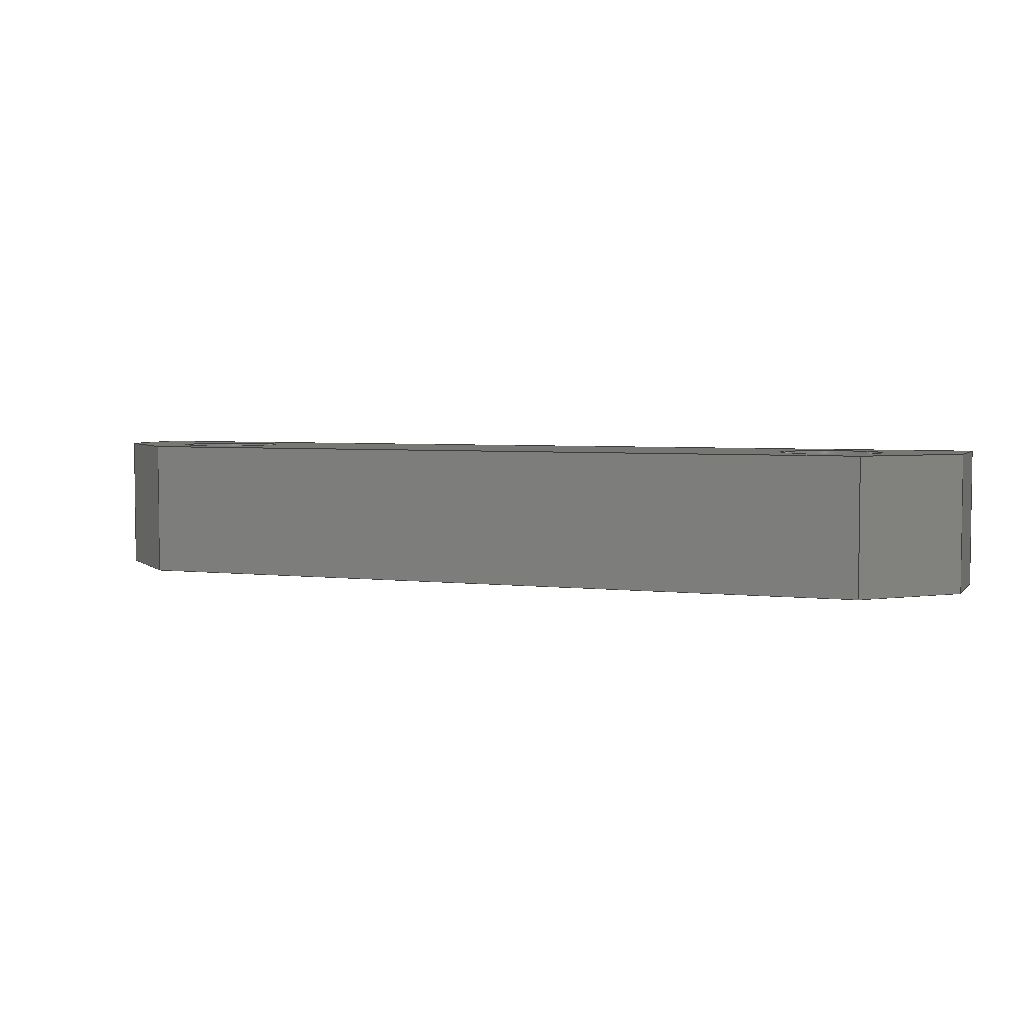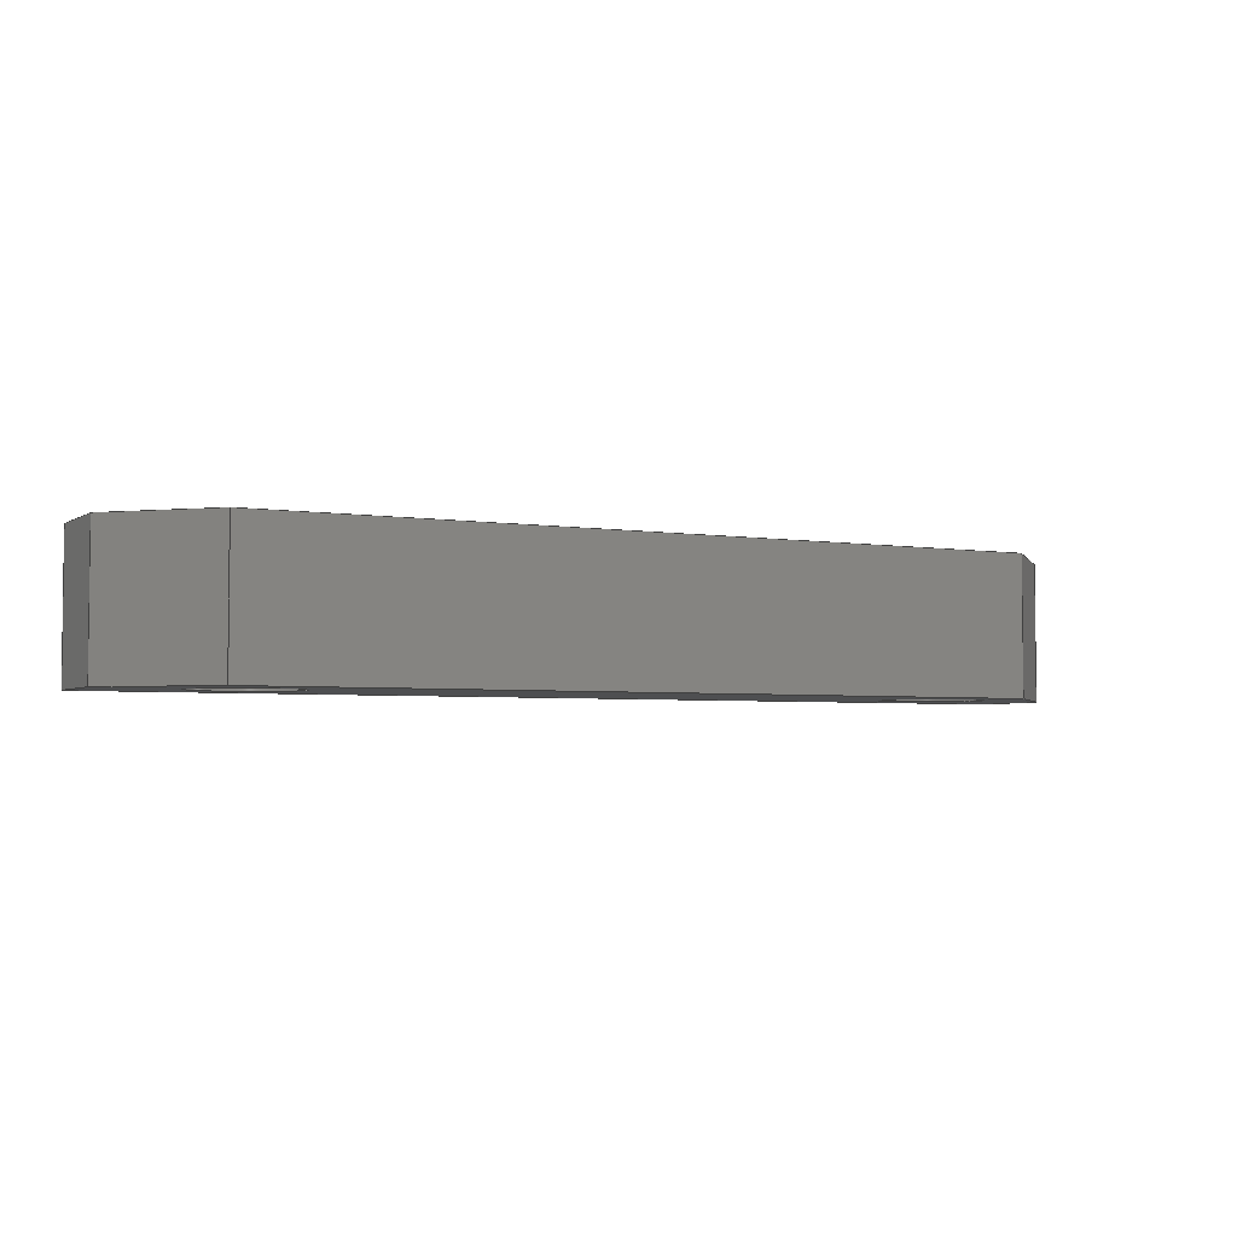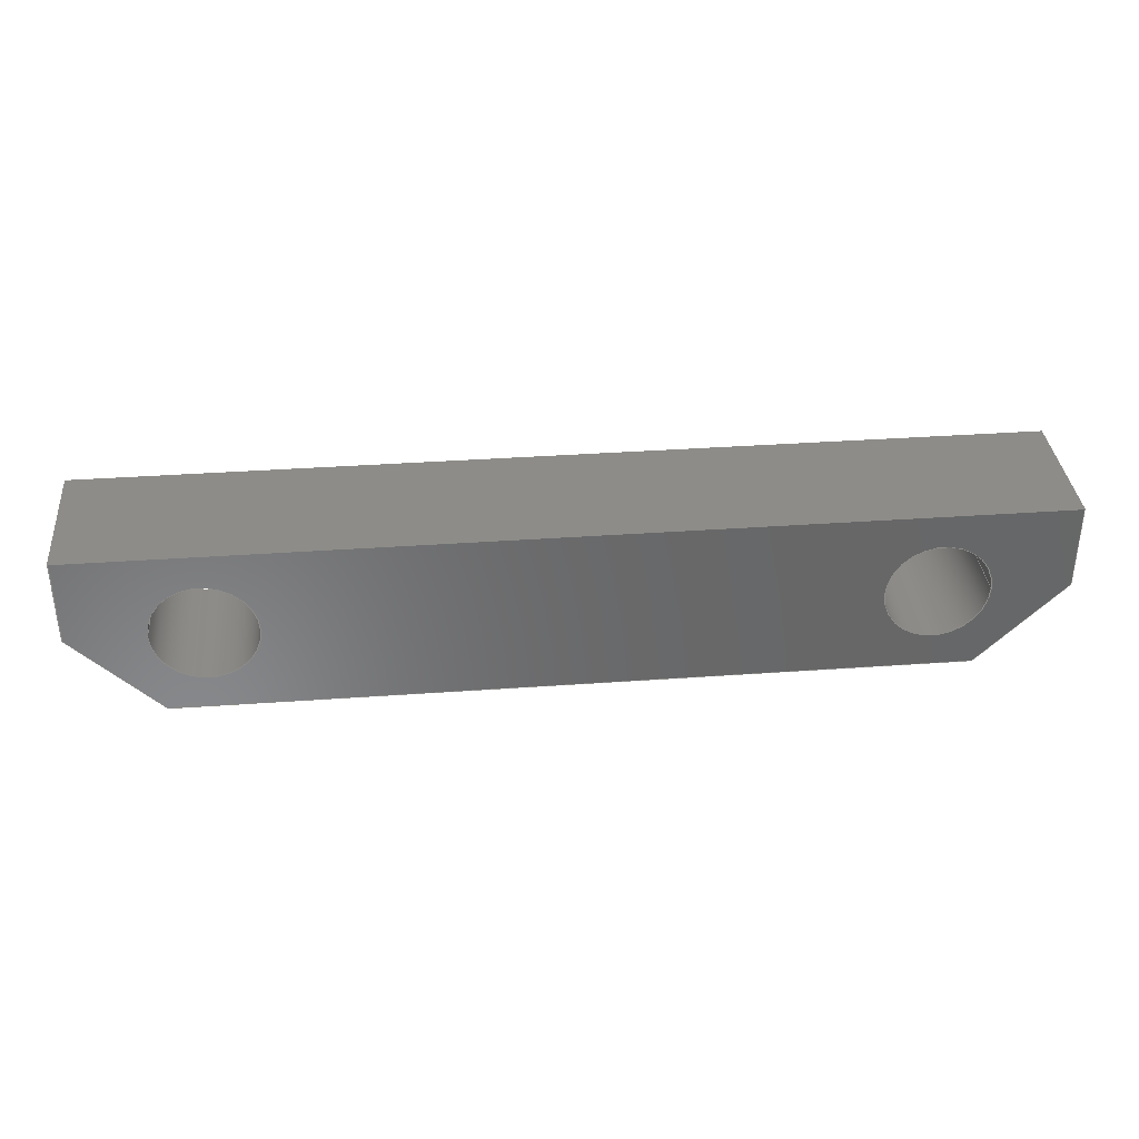
<metadata>
{"format":"step","ext":"stp","renderer":"f3d","projection":"perspective","resolution":1024,"background":"white","views":[{"elev":4.1,"azim":-159.4,"up":"+Y"},{"elev":-3.8,"azim":151.8,"up":"+Y"},{"elev":35.6,"azim":174.6,"up":"+Z"}]}
</metadata>
<code>
ISO-10303-21;
DATA;
#1=CARTESIAN_POINT('',(15,0,-10));
#2=DIRECTION('',(0,-1,0));
#3=DIRECTION('',(1,0,0));
#4=AXIS2_PLACEMENT_3D('',#1,#2,#3);
#5=CARTESIAN_POINT('',(15,0,-10));
#6=DIRECTION('',(0,-1,0));
#7=DIRECTION('',(-1,0,0));
#8=AXIS2_PLACEMENT_3D('',#5,#6,#7);
#9=CARTESIAN_POINT('',(95,0,-10));
#10=DIRECTION('',(0,-1,0));
#11=DIRECTION('',(1,0,0));
#12=AXIS2_PLACEMENT_3D('',#9,#10,#11);
#13=CARTESIAN_POINT('',(95,0,-10));
#14=DIRECTION('',(0,-1,0));
#15=DIRECTION('',(-1,0,0));
#16=AXIS2_PLACEMENT_3D('',#13,#14,#15);
#17=DIRECTION('',(0.7071,0,-0.7071));
#18=VECTOR('',#17,14.14);
#19=CARTESIAN_POINT('',(0,0,-10));
#20=LINE('',#19,#18);
#21=DIRECTION('',(0,0,1));
#22=VECTOR('',#21,10);
#23=CARTESIAN_POINT('',(0,0,-10));
#24=LINE('',#23,#22);
#25=DIRECTION('',(1,0,0));
#26=VECTOR('',#25,110);
#27=CARTESIAN_POINT('',(0,0,0));
#28=LINE('',#27,#26);
#29=DIRECTION('',(0,0,-1));
#30=VECTOR('',#29,10);
#31=CARTESIAN_POINT('',(110,0,0));
#32=LINE('',#31,#30);
#33=DIRECTION('',(0.7071,0,0.7071));
#34=VECTOR('',#33,14.14);
#35=CARTESIAN_POINT('',(100,0,-20));
#36=LINE('',#35,#34);
#37=DIRECTION('',(-1,0,0));
#38=VECTOR('',#37,90);
#39=CARTESIAN_POINT('',(100,0,-20));
#40=LINE('',#39,#38);
#41=DIRECTION('',(0,-1,0));
#42=VECTOR('',#41,16);
#43=CARTESIAN_POINT('',(21,16,-10));
#44=LINE('',#43,#42);
#45=DIRECTION('',(0,-1,0));
#46=VECTOR('',#45,16);
#47=CARTESIAN_POINT('',(9,16,-10));
#48=LINE('',#47,#46);
#49=CARTESIAN_POINT('',(15,16,-10));
#50=DIRECTION('',(0,-1,0));
#51=DIRECTION('',(1,0,0));
#52=AXIS2_PLACEMENT_3D('',#49,#50,#51);
#53=CARTESIAN_POINT('',(15,16,-10));
#54=DIRECTION('',(0,-1,0));
#55=DIRECTION('',(-1,0,0));
#56=AXIS2_PLACEMENT_3D('',#53,#54,#55);
#57=CARTESIAN_POINT('',(95,16,-10));
#58=DIRECTION('',(0,-1,0));
#59=DIRECTION('',(1,0,0));
#60=AXIS2_PLACEMENT_3D('',#57,#58,#59);
#61=CARTESIAN_POINT('',(95,16,-10));
#62=DIRECTION('',(0,-1,0));
#63=DIRECTION('',(-1,0,0));
#64=AXIS2_PLACEMENT_3D('',#61,#62,#63);
#65=DIRECTION('',(-0.7071,0,0.7071));
#66=VECTOR('',#65,14.14);
#67=CARTESIAN_POINT('',(10,16,-20));
#68=LINE('',#67,#66);
#69=DIRECTION('',(-1,0,0));
#70=VECTOR('',#69,90);
#71=CARTESIAN_POINT('',(100,16,-20));
#72=LINE('',#71,#70);
#73=DIRECTION('',(-0.7071,0,-0.7071));
#74=VECTOR('',#73,14.14);
#75=CARTESIAN_POINT('',(110,16,-10));
#76=LINE('',#75,#74);
#77=DIRECTION('',(0,0,-1));
#78=VECTOR('',#77,10);
#79=CARTESIAN_POINT('',(110,16,0));
#80=LINE('',#79,#78);
#81=DIRECTION('',(1,0,0));
#82=VECTOR('',#81,110);
#83=CARTESIAN_POINT('',(0,16,0));
#84=LINE('',#83,#82);
#85=DIRECTION('',(0,0,1));
#86=VECTOR('',#85,10);
#87=CARTESIAN_POINT('',(0,16,-10));
#88=LINE('',#87,#86);
#89=DIRECTION('',(0,-1,0));
#90=VECTOR('',#89,16);
#91=CARTESIAN_POINT('',(101,16,-10));
#92=LINE('',#91,#90);
#93=DIRECTION('',(0,-1,0));
#94=VECTOR('',#93,16);
#95=CARTESIAN_POINT('',(89,16,-10));
#96=LINE('',#95,#94);
#97=DIRECTION('',(0,-1,0));
#98=VECTOR('',#97,16);
#99=CARTESIAN_POINT('',(10,16,-20));
#100=LINE('',#99,#98);
#101=DIRECTION('',(0,-1,0));
#102=VECTOR('',#101,16);
#103=CARTESIAN_POINT('',(100,16,-20));
#104=LINE('',#103,#102);
#105=DIRECTION('',(0,-1,0));
#106=VECTOR('',#105,16);
#107=CARTESIAN_POINT('',(110,16,-10));
#108=LINE('',#107,#106);
#109=DIRECTION('',(0,1,0));
#110=VECTOR('',#109,16);
#111=CARTESIAN_POINT('',(110,0,0));
#112=LINE('',#111,#110);
#113=DIRECTION('',(0,1,0));
#114=VECTOR('',#113,16);
#115=CARTESIAN_POINT('',(0,0,0));
#116=LINE('',#115,#114);
#117=DIRECTION('',(0,-1,0));
#118=VECTOR('',#117,16);
#119=CARTESIAN_POINT('',(0,16,-10));
#120=LINE('',#119,#118);
#121=CARTESIAN_POINT('',(0,0,0));
#122=CARTESIAN_POINT('',(110,0,0));
#123=VERTEX_POINT('',#121);
#124=VERTEX_POINT('',#122);
#125=CARTESIAN_POINT('',(0,16,0));
#126=CARTESIAN_POINT('',(110,16,0));
#127=VERTEX_POINT('',#125);
#128=VERTEX_POINT('',#126);
#129=CARTESIAN_POINT('',(21,0,-10));
#130=CARTESIAN_POINT('',(9,0,-10));
#131=VERTEX_POINT('',#129);
#132=VERTEX_POINT('',#130);
#133=CARTESIAN_POINT('',(21,16,-10));
#134=CARTESIAN_POINT('',(9,16,-10));
#135=VERTEX_POINT('',#133);
#136=VERTEX_POINT('',#134);
#137=CARTESIAN_POINT('',(101,0,-10));
#138=CARTESIAN_POINT('',(89,0,-10));
#139=VERTEX_POINT('',#137);
#140=VERTEX_POINT('',#138);
#141=CARTESIAN_POINT('',(101,16,-10));
#142=CARTESIAN_POINT('',(89,16,-10));
#143=VERTEX_POINT('',#141);
#144=VERTEX_POINT('',#142);
#145=CARTESIAN_POINT('',(0,0,-10));
#146=CARTESIAN_POINT('',(10,0,-20));
#147=VERTEX_POINT('',#145);
#148=VERTEX_POINT('',#146);
#149=CARTESIAN_POINT('',(10,16,-20));
#150=VERTEX_POINT('',#149);
#151=CARTESIAN_POINT('',(0,16,-10));
#152=VERTEX_POINT('',#151);
#153=CARTESIAN_POINT('',(100,0,-20));
#154=CARTESIAN_POINT('',(110,0,-10));
#155=VERTEX_POINT('',#153);
#156=VERTEX_POINT('',#154);
#157=CARTESIAN_POINT('',(110,16,-10));
#158=VERTEX_POINT('',#157);
#159=CARTESIAN_POINT('',(100,16,-20));
#160=VERTEX_POINT('',#159);
#161=CARTESIAN_POINT('',(0,0,0));
#162=DIRECTION('',(0,1,0));
#163=DIRECTION('',(1,0,0));
#164=AXIS2_PLACEMENT_3D('',#161,#162,#163);
#165=PLANE('',#164);
#166=ORIENTED_EDGE('',*,*,#377,.F.);
#167=ORIENTED_EDGE('',*,*,#378,.T.);
#168=ORIENTED_EDGE('',*,*,#379,.T.);
#169=ORIENTED_EDGE('',*,*,#380,.T.);
#170=ORIENTED_EDGE('',*,*,#381,.F.);
#171=ORIENTED_EDGE('',*,*,#382,.T.);
#172=EDGE_LOOP('',(#166,#167,#168,#169,#170,#171));
#173=FACE_OUTER_BOUND('',#172,.F.);
#174=ORIENTED_EDGE('',*,*,#383,.T.);
#175=ORIENTED_EDGE('',*,*,#384,.T.);
#176=EDGE_LOOP('',(#174,#175));
#177=FACE_BOUND('',#176,.F.);
#178=ORIENTED_EDGE('',*,*,#385,.T.);
#179=ORIENTED_EDGE('',*,*,#386,.T.);
#180=EDGE_LOOP('',(#178,#179));
#181=FACE_BOUND('',#180,.F.);
#182=ADVANCED_FACE('',(#173,#177,#181),#165,.F.);
#183=CARTESIAN_POINT('',(15,16,-10));
#184=DIRECTION('',(0,-1,0));
#185=DIRECTION('',(1,0,0));
#186=AXIS2_PLACEMENT_3D('',#183,#184,#185);
#187=CYLINDRICAL_SURFACE('',#186,6);
#188=ORIENTED_EDGE('',*,*,#385,.F.);
#189=ORIENTED_EDGE('',*,*,#387,.F.);
#190=ORIENTED_EDGE('',*,*,#388,.T.);
#191=ORIENTED_EDGE('',*,*,#389,.T.);
#192=EDGE_LOOP('',(#188,#189,#190,#191));
#193=FACE_OUTER_BOUND('',#192,.F.);
#194=ADVANCED_FACE('',(#193),#187,.F.);
#195=CARTESIAN_POINT('',(15,16,-10));
#196=DIRECTION('',(0,-1,0));
#197=DIRECTION('',(1,0,0));
#198=AXIS2_PLACEMENT_3D('',#195,#196,#197);
#199=CYLINDRICAL_SURFACE('',#198,6);
#200=ORIENTED_EDGE('',*,*,#386,.F.);
#201=ORIENTED_EDGE('',*,*,#389,.F.);
#202=ORIENTED_EDGE('',*,*,#390,.T.);
#203=ORIENTED_EDGE('',*,*,#387,.T.);
#204=EDGE_LOOP('',(#200,#201,#202,#203));
#205=FACE_OUTER_BOUND('',#204,.F.);
#206=ADVANCED_FACE('',(#205),#199,.F.);
#207=CARTESIAN_POINT('',(0,16,0));
#208=DIRECTION('',(0,1,0));
#209=DIRECTION('',(1,0,0));
#210=AXIS2_PLACEMENT_3D('',#207,#208,#209);
#211=PLANE('',#210);
#212=ORIENTED_EDGE('',*,*,#391,.F.);
#213=ORIENTED_EDGE('',*,*,#392,.F.);
#214=ORIENTED_EDGE('',*,*,#393,.F.);
#215=ORIENTED_EDGE('',*,*,#394,.F.);
#216=ORIENTED_EDGE('',*,*,#395,.F.);
#217=ORIENTED_EDGE('',*,*,#396,.F.);
#218=EDGE_LOOP('',(#212,#213,#214,#215,#216,#217));
#219=FACE_OUTER_BOUND('',#218,.F.);
#220=ORIENTED_EDGE('',*,*,#397,.F.);
#221=ORIENTED_EDGE('',*,*,#398,.F.);
#222=EDGE_LOOP('',(#220,#221));
#223=FACE_BOUND('',#222,.F.);
#224=ORIENTED_EDGE('',*,*,#388,.F.);
#225=ORIENTED_EDGE('',*,*,#390,.F.);
#226=EDGE_LOOP('',(#224,#225));
#227=FACE_BOUND('',#226,.F.);
#228=ADVANCED_FACE('',(#219,#223,#227),#211,.T.);
#229=CARTESIAN_POINT('',(95,16,-10));
#230=DIRECTION('',(0,-1,0));
#231=DIRECTION('',(1,0,0));
#232=AXIS2_PLACEMENT_3D('',#229,#230,#231);
#233=CYLINDRICAL_SURFACE('',#232,6);
#234=ORIENTED_EDGE('',*,*,#383,.F.);
#235=ORIENTED_EDGE('',*,*,#399,.F.);
#236=ORIENTED_EDGE('',*,*,#397,.T.);
#237=ORIENTED_EDGE('',*,*,#400,.T.);
#238=EDGE_LOOP('',(#234,#235,#236,#237));
#239=FACE_OUTER_BOUND('',#238,.F.);
#240=ADVANCED_FACE('',(#239),#233,.F.);
#241=CARTESIAN_POINT('',(95,16,-10));
#242=DIRECTION('',(0,-1,0));
#243=DIRECTION('',(1,0,0));
#244=AXIS2_PLACEMENT_3D('',#241,#242,#243);
#245=CYLINDRICAL_SURFACE('',#244,6);
#246=ORIENTED_EDGE('',*,*,#384,.F.);
#247=ORIENTED_EDGE('',*,*,#400,.F.);
#248=ORIENTED_EDGE('',*,*,#398,.T.);
#249=ORIENTED_EDGE('',*,*,#399,.T.);
#250=EDGE_LOOP('',(#246,#247,#248,#249));
#251=FACE_OUTER_BOUND('',#250,.F.);
#252=ADVANCED_FACE('',(#251),#245,.F.);
#253=CARTESIAN_POINT('',(5,8,-15));
#254=DIRECTION('',(-0.7071,0,-0.7071));
#255=DIRECTION('',(0.7071,0,-0.7071));
#256=AXIS2_PLACEMENT_3D('',#253,#254,#255);
#257=PLANE('',#256);
#258=ORIENTED_EDGE('',*,*,#377,.T.);
#259=ORIENTED_EDGE('',*,*,#401,.F.);
#260=ORIENTED_EDGE('',*,*,#391,.T.);
#261=ORIENTED_EDGE('',*,*,#402,.T.);
#262=EDGE_LOOP('',(#258,#259,#260,#261));
#263=FACE_OUTER_BOUND('',#262,.F.);
#264=ADVANCED_FACE('',(#263),#257,.T.);
#265=CARTESIAN_POINT('',(110,0,-20));
#266=DIRECTION('',(0,0,-1));
#267=DIRECTION('',(-1,0,0));
#268=AXIS2_PLACEMENT_3D('',#265,#266,#267);
#269=PLANE('',#268);
#270=ORIENTED_EDGE('',*,*,#401,.T.);
#271=ORIENTED_EDGE('',*,*,#382,.F.);
#272=ORIENTED_EDGE('',*,*,#403,.F.);
#273=ORIENTED_EDGE('',*,*,#392,.T.);
#274=EDGE_LOOP('',(#270,#271,#272,#273));
#275=FACE_OUTER_BOUND('',#274,.F.);
#276=ADVANCED_FACE('',(#275),#269,.T.);
#277=CARTESIAN_POINT('',(105,8,-15));
#278=DIRECTION('',(0.7071,0,-0.7071));
#279=DIRECTION('',(0.7071,0,0.7071));
#280=AXIS2_PLACEMENT_3D('',#277,#278,#279);
#281=PLANE('',#280);
#282=ORIENTED_EDGE('',*,*,#381,.T.);
#283=ORIENTED_EDGE('',*,*,#404,.F.);
#284=ORIENTED_EDGE('',*,*,#393,.T.);
#285=ORIENTED_EDGE('',*,*,#403,.T.);
#286=EDGE_LOOP('',(#282,#283,#284,#285));
#287=FACE_OUTER_BOUND('',#286,.F.);
#288=ADVANCED_FACE('',(#287),#281,.T.);
#289=CARTESIAN_POINT('',(110,0,0));
#290=DIRECTION('',(1,0,0));
#291=DIRECTION('',(0,0,-1));
#292=AXIS2_PLACEMENT_3D('',#289,#290,#291);
#293=PLANE('',#292);
#294=ORIENTED_EDGE('',*,*,#404,.T.);
#295=ORIENTED_EDGE('',*,*,#380,.F.);
#296=ORIENTED_EDGE('',*,*,#405,.T.);
#297=ORIENTED_EDGE('',*,*,#394,.T.);
#298=EDGE_LOOP('',(#294,#295,#296,#297));
#299=FACE_OUTER_BOUND('',#298,.F.);
#300=ADVANCED_FACE('',(#299),#293,.T.);
#301=CARTESIAN_POINT('',(0,0,0));
#302=DIRECTION('',(0,0,1));
#303=DIRECTION('',(1,0,0));
#304=AXIS2_PLACEMENT_3D('',#301,#302,#303);
#305=PLANE('',#304);
#306=ORIENTED_EDGE('',*,*,#379,.F.);
#307=ORIENTED_EDGE('',*,*,#406,.T.);
#308=ORIENTED_EDGE('',*,*,#395,.T.);
#309=ORIENTED_EDGE('',*,*,#405,.F.);
#310=EDGE_LOOP('',(#306,#307,#308,#309));
#311=FACE_OUTER_BOUND('',#310,.F.);
#312=ADVANCED_FACE('',(#311),#305,.T.);
#313=CARTESIAN_POINT('',(0,0,-20));
#314=DIRECTION('',(-1,0,0));
#315=DIRECTION('',(0,0,1));
#316=AXIS2_PLACEMENT_3D('',#313,#314,#315);
#317=PLANE('',#316);
#318=ORIENTED_EDGE('',*,*,#402,.F.);
#319=ORIENTED_EDGE('',*,*,#396,.T.);
#320=ORIENTED_EDGE('',*,*,#406,.F.);
#321=ORIENTED_EDGE('',*,*,#378,.F.);
#322=EDGE_LOOP('',(#318,#319,#320,#321));
#323=FACE_OUTER_BOUND('',#322,.F.);
#324=ADVANCED_FACE('',(#323),#317,.T.);
#325=CLOSED_SHELL('',(#182,#194,#206,#228,#240,#252,#264,#276,#288,#300,#312,
#324));
#326=MANIFOLD_SOLID_BREP('',#325);
#327=DIMENSIONAL_EXPONENTS(0,0,0,0,0,0,0);
#328=PLANE_ANGLE_MEASURE_WITH_UNIT(PLANE_ANGLE_MEASURE(0.01745),#408);
#329=(CONVERSION_BASED_UNIT('DEGREE',#328)NAMED_UNIT(*)PLANE_ANGLE_UNIT());
#330=UNCERTAINTY_MEASURE_WITH_UNIT(LENGTH_MEASURE(0.01129),#407,
'closure',
'Maximum model space distance between geometric entities at asserted connectivities');
#331=(GEOMETRIC_REPRESENTATION_CONTEXT(3)GLOBAL_UNCERTAINTY_ASSIGNED_CONTEXT((
#330))GLOBAL_UNIT_ASSIGNED_CONTEXT((#407,#329,#409))REPRESENTATION_CONTEXT
('ID1','3'));
#332=APPLICATION_CONTEXT(
'CONFIGURATION CONTROLLED 3D DESIGNS OF MECHANICAL PARTS AND ASSEMBLIES');
#333=APPLICATION_PROTOCOL_DEFINITION('international standard',
'config_control_design',1994,#332);
#334=DESIGN_CONTEXT('',#332,'design');
#335=MECHANICAL_CONTEXT('',#332,'mechanical');
#336=PRODUCT('LF064-03','LF064-03','NOT SPECIFIED',(#335));
#337=PRODUCT_DEFINITION_FORMATION_WITH_SPECIFIED_SOURCE('19','LAST_VERSION',
#336,.MADE.);
#338=PRODUCT_CATEGORY('part','');
#339=PRODUCT_RELATED_PRODUCT_CATEGORY('detail','',(#336));
#340=PRODUCT_CATEGORY_RELATIONSHIP('','',#338,#339);
#341=SECURITY_CLASSIFICATION_LEVEL('unclassified');
#342=SECURITY_CLASSIFICATION('','',#341);
#343=CC_DESIGN_SECURITY_CLASSIFICATION(#342,(#337));
#344=APPROVAL_STATUS('approved');
#345=APPROVAL(#344,'');
#346=CC_DESIGN_APPROVAL(#345,(#342,#337,#411));
#347=CALENDAR_DATE(118,11,7);
#348=COORDINATED_UNIVERSAL_TIME_OFFSET(2,0,.AHEAD.);
#349=LOCAL_TIME(10,6,51,#348);
#350=DATE_AND_TIME(#347,#349);
#351=APPROVAL_DATE_TIME(#350,#345);
#352=DATE_TIME_ROLE('creation_date');
#353=CC_DESIGN_DATE_AND_TIME_ASSIGNMENT(#350,#352,(#411));
#354=DATE_TIME_ROLE('classification_date');
#355=CC_DESIGN_DATE_AND_TIME_ASSIGNMENT(#350,#354,(#342));
#356=PERSON('UNSPECIFIED','UNSPECIFIED',$,$,$,$);
#357=ORGANIZATION('UNSPECIFIED','UNSPECIFIED','UNSPECIFIED');
#358=PERSON_AND_ORGANIZATION(#356,#357);
#359=APPROVAL_ROLE('approver');
#360=APPROVAL_PERSON_ORGANIZATION(#358,#345,#359);
#361=PERSON_AND_ORGANIZATION_ROLE('creator');
#362=CC_DESIGN_PERSON_AND_ORGANIZATION_ASSIGNMENT(#358,#361,(#337,#411));
#363=PERSON_AND_ORGANIZATION_ROLE('design_supplier');
#364=CC_DESIGN_PERSON_AND_ORGANIZATION_ASSIGNMENT(#358,#363,(#337));
#365=PERSON_AND_ORGANIZATION_ROLE('classification_officer');
#366=CC_DESIGN_PERSON_AND_ORGANIZATION_ASSIGNMENT(#358,#365,(#342));
#367=PERSON_AND_ORGANIZATION_ROLE('design_owner');
#368=CC_DESIGN_PERSON_AND_ORGANIZATION_ASSIGNMENT(#358,#367,(#336));
#369=CIRCLE('',#4,6);
#370=CIRCLE('',#8,6);
#371=CIRCLE('',#12,6);
#372=CIRCLE('',#16,6);
#373=CIRCLE('',#52,6);
#374=CIRCLE('',#56,6);
#375=CIRCLE('',#60,6);
#376=CIRCLE('',#64,6);
#377=EDGE_CURVE('',#147,#148,#20,.T.);
#378=EDGE_CURVE('',#147,#123,#24,.T.);
#379=EDGE_CURVE('',#123,#124,#28,.T.);
#380=EDGE_CURVE('',#124,#156,#32,.T.);
#381=EDGE_CURVE('',#155,#156,#36,.T.);
#382=EDGE_CURVE('',#155,#148,#40,.T.);
#383=EDGE_CURVE('',#139,#140,#371,.T.);
#384=EDGE_CURVE('',#140,#139,#372,.T.);
#385=EDGE_CURVE('',#131,#132,#369,.T.);
#386=EDGE_CURVE('',#132,#131,#370,.T.);
#387=EDGE_CURVE('',#135,#131,#44,.T.);
#388=EDGE_CURVE('',#135,#136,#373,.T.);
#389=EDGE_CURVE('',#136,#132,#48,.T.);
#390=EDGE_CURVE('',#136,#135,#374,.T.);
#391=EDGE_CURVE('',#150,#152,#68,.T.);
#392=EDGE_CURVE('',#160,#150,#72,.T.);
#393=EDGE_CURVE('',#158,#160,#76,.T.);
#394=EDGE_CURVE('',#128,#158,#80,.T.);
#395=EDGE_CURVE('',#127,#128,#84,.T.);
#396=EDGE_CURVE('',#152,#127,#88,.T.);
#397=EDGE_CURVE('',#143,#144,#375,.T.);
#398=EDGE_CURVE('',#144,#143,#376,.T.);
#399=EDGE_CURVE('',#143,#139,#92,.T.);
#400=EDGE_CURVE('',#144,#140,#96,.T.);
#401=EDGE_CURVE('',#150,#148,#100,.T.);
#402=EDGE_CURVE('',#152,#147,#120,.T.);
#403=EDGE_CURVE('',#160,#155,#104,.T.);
#404=EDGE_CURVE('',#158,#156,#108,.T.);
#405=EDGE_CURVE('',#124,#128,#112,.T.);
#406=EDGE_CURVE('',#123,#127,#116,.T.);
#407=(LENGTH_UNIT()NAMED_UNIT(*)SI_UNIT(.MILLI.,.METRE.));
#408=(NAMED_UNIT(*)PLANE_ANGLE_UNIT()SI_UNIT($,.RADIAN.));
#409=(NAMED_UNIT(*)SI_UNIT($,.STERADIAN.)SOLID_ANGLE_UNIT());
#410=ADVANCED_BREP_SHAPE_REPRESENTATION('',(#326),#331);
#411=PRODUCT_DEFINITION('design','',#337,#334);
#412=PRODUCT_DEFINITION_SHAPE('','SHAPE FOR LF064-3',#411);
#413=SHAPE_DEFINITION_REPRESENTATION(#412,#410);
ENDSEC;
END-ISO-10303-21;

</code>
